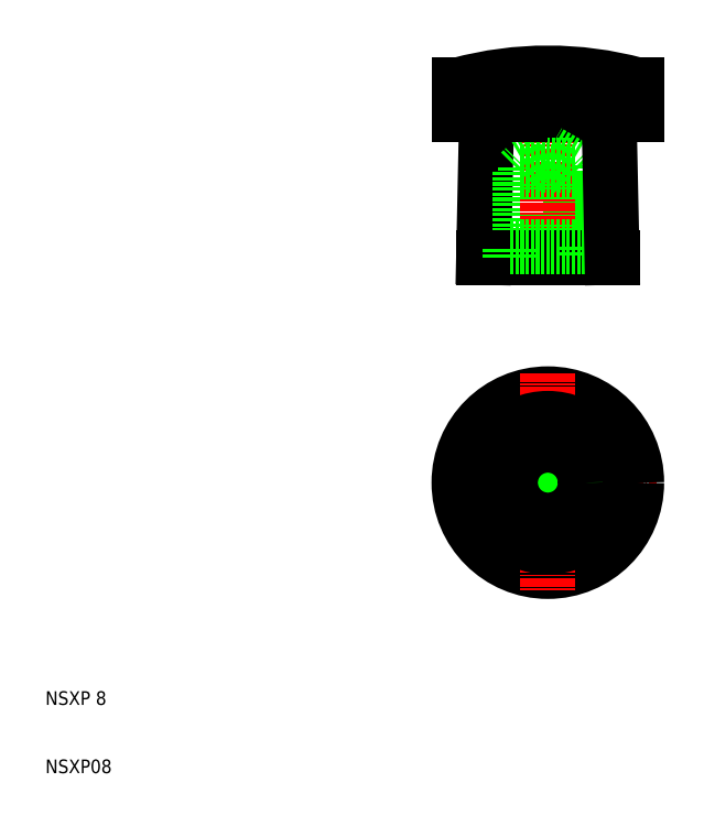
<metadata>
{"format":"dxf","ext":"dxf","renderer":"ezdxf+matplotlib","layout":"modelspace","background":"white","min_lineweight":24,"dpi":150}
</metadata>
<code>
0
SECTION
2
ENTITIES
0
LINE
8
0
10
74.58
20
104.6
30
0
11
74.18
21
85.56
31
0
0
LINE
8
0
10
80.26
20
87.06
30
0
11
80.26
21
99.06
31
0
0
LINE
8
0
10
79.58
20
98.06
30
0
11
79.58
21
87.06
31
0
0
LINE
8
0
10
86.9
20
99.06
30
0
11
86.9
21
87.06
31
0
0
LINE
8
0
10
87.58
20
87.06
30
0
11
87.58
21
98.06
31
0
0
LINE
8
CENTER
10
83.58
20
115.6
30
0
11
83.58
21
82.56
31
0
0
LINE
8
0
10
74.18
20
85.56
30
0
11
92.98
21
85.56
31
0
0
LINE
8
0
10
78.08
20
87.06
30
0
11
89.08
21
87.06
31
0
0
LINE
8
0
10
89.08
20
87.06
30
0
11
89.08
21
85.56
31
0
0
LINE
8
0
10
78.08
20
85.56
30
0
11
78.08
21
87.06
31
0
0
LINE
8
0
10
79.58
20
98.06
30
0
11
80.26
21
98.74
31
0
0
LINE
8
0
10
87.58
20
98.06
30
0
11
79.58
21
98.06
31
0
0
LINE
8
0
10
70.58
20
106.6
30
0
11
96.58
21
106.6
31
0
0
LINE
8
0
10
70.58
20
110.8
30
0
11
96.58
21
110.8
31
0
0
LINE
8
0
10
80.58
20
106.6
30
0
11
80.58
21
110.8
31
0
0
LINE
8
0
10
82.58
20
106.6
30
0
11
82.58
21
110.8
31
0
0
LINE
8
0
10
81.58
20
106.6
30
0
11
81.58
21
110.8
31
0
0
LINE
8
0
10
84.58
20
106.6
30
0
11
84.58
21
110.8
31
0
0
LINE
8
0
10
83.58
20
106.6
30
0
11
83.58
21
110.8
31
0
0
LINE
8
0
10
86.58
20
106.6
30
0
11
86.58
21
110.8
31
0
0
LINE
8
0
10
85.58
20
106.6
30
0
11
85.58
21
110.8
31
0
0
LINE
8
0
10
88.58
20
106.6
30
0
11
88.58
21
110.8
31
0
0
LINE
8
0
10
87.58
20
106.6
30
0
11
87.58
21
110.8
31
0
0
LINE
8
0
10
89.58
20
106.6
30
0
11
89.58
21
110.8
31
0
0
LINE
8
0
10
90.58
20
106.6
30
0
11
90.58
21
110.8
31
0
0
LINE
8
0
10
91.58
20
106.6
30
0
11
91.58
21
110.8
31
0
0
LINE
8
0
10
92.58
20
106.6
30
0
11
92.58
21
110.8
31
0
0
LINE
8
0
10
96.58
20
106.6
30
0
11
96.58
21
110.8
31
0
0
LINE
8
0
10
87.58
20
98.06
30
0
11
86.9
21
98.74
31
0
0
LINE
8
0
10
86.9
20
99.06
30
0
11
83.58
21
101
31
0
0
LINE
8
0
10
80.26
20
99.06
30
0
11
83.58
21
101
31
0
0
LINE
8
0
10
86.9
20
99.06
30
0
11
80.26
21
99.06
31
0
0
LINE
8
0
10
70.58
20
106.6
30
0
11
70.58
21
110.8
31
0
0
LINE
8
0
10
73.58
20
106.6
30
0
11
73.58
21
110.8
31
0
0
LINE
8
0
10
74.58
20
106.6
30
0
11
74.58
21
110.8
31
0
0
LINE
8
0
10
76.58
20
106.6
30
0
11
76.58
21
110.8
31
0
0
LINE
8
0
10
75.58
20
106.6
30
0
11
75.58
21
110.8
31
0
0
LINE
8
0
10
77.58
20
106.6
30
0
11
77.58
21
110.8
31
0
0
LINE
8
0
10
78.58
20
106.6
30
0
11
78.58
21
110.8
31
0
0
LINE
8
0
10
79.58
20
106.6
30
0
11
79.58
21
110.8
31
0
0
ARC
8
0
10
83.58
20
62.56
30
0
40
50
50
74.93
51
105.1
0
ARC
8
0
10
70.58
20
101.6
30
0
40
5
50
36.87
51
90
0
ARC
8
0
10
96.58
20
101.6
30
0
40
5
50
90
51
143.1
0
LINE
8
0
10
92.58
20
104.6
30
0
11
92.98
21
85.56
31
0
0
LINE
8
0
10
73.58
20
106.6
30
0
11
73.58
21
110.8
31
0
0
LINE
8
0
10
72.58
20
106.6
30
0
11
72.58
21
110.8
31
0
0
LINE
8
0
10
71.58
20
106.6
30
0
11
71.58
21
110.8
31
0
0
LINE
8
0
10
71.58
20
106.6
30
0
11
71.58
21
110.8
31
0
0
LINE
8
0
10
94.58
20
106.6
30
0
11
94.58
21
110.8
31
0
0
LINE
8
0
10
93.58
20
106.6
30
0
11
93.58
21
110.8
31
0
0
LINE
8
0
10
95.58
20
106.6
30
0
11
95.58
21
110.8
31
0
0
TEXT
8
0
10
10
20
20
30
0
40
2
1
NSXP 8
0
TEXT
8
0
10
10
20
10
30
0
40
2
1
NSXP08
0
LINE
8
CENTER
10
99.58
20
52.56
30
0
11
67.58
21
52.56
31
0
0
CIRCLE
8
0
10
83.58
20
52.56
30
0
40
13
0
LINE
8
CENTER
10
83.58
20
68.56
30
0
11
83.58
21
36.56
31
0
0
CIRCLE
8
0
10
83.58
20
52.56
30
0
40
9.4
0
CIRCLE
8
0
10
83.58
20
52.56
30
0
40
3.324
0
CIRCLE
8
0
10
83.58
20
52.56
30
0
40
4
0
CIRCLE
8
0
10
83.58
20
52.56
30
0
40
5.5
0
ENDSEC
0
EOF

</code>
